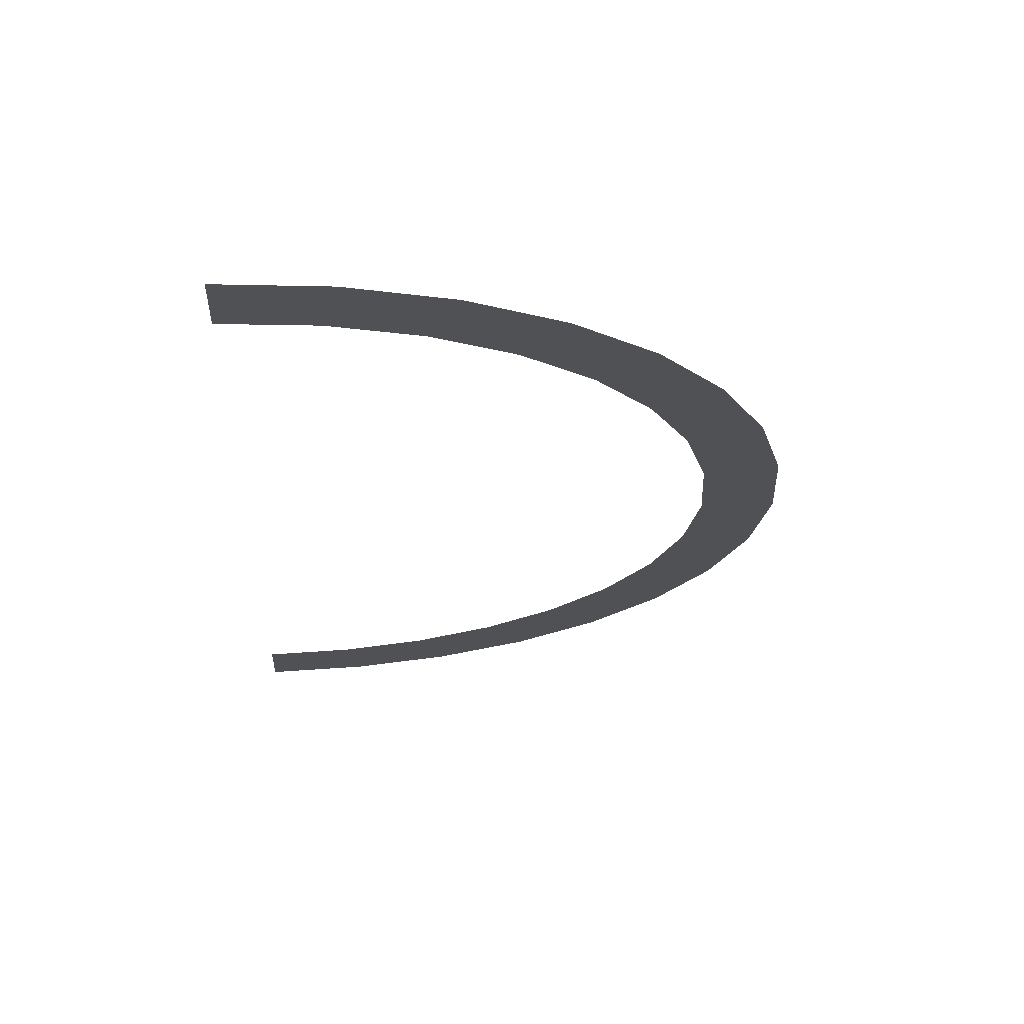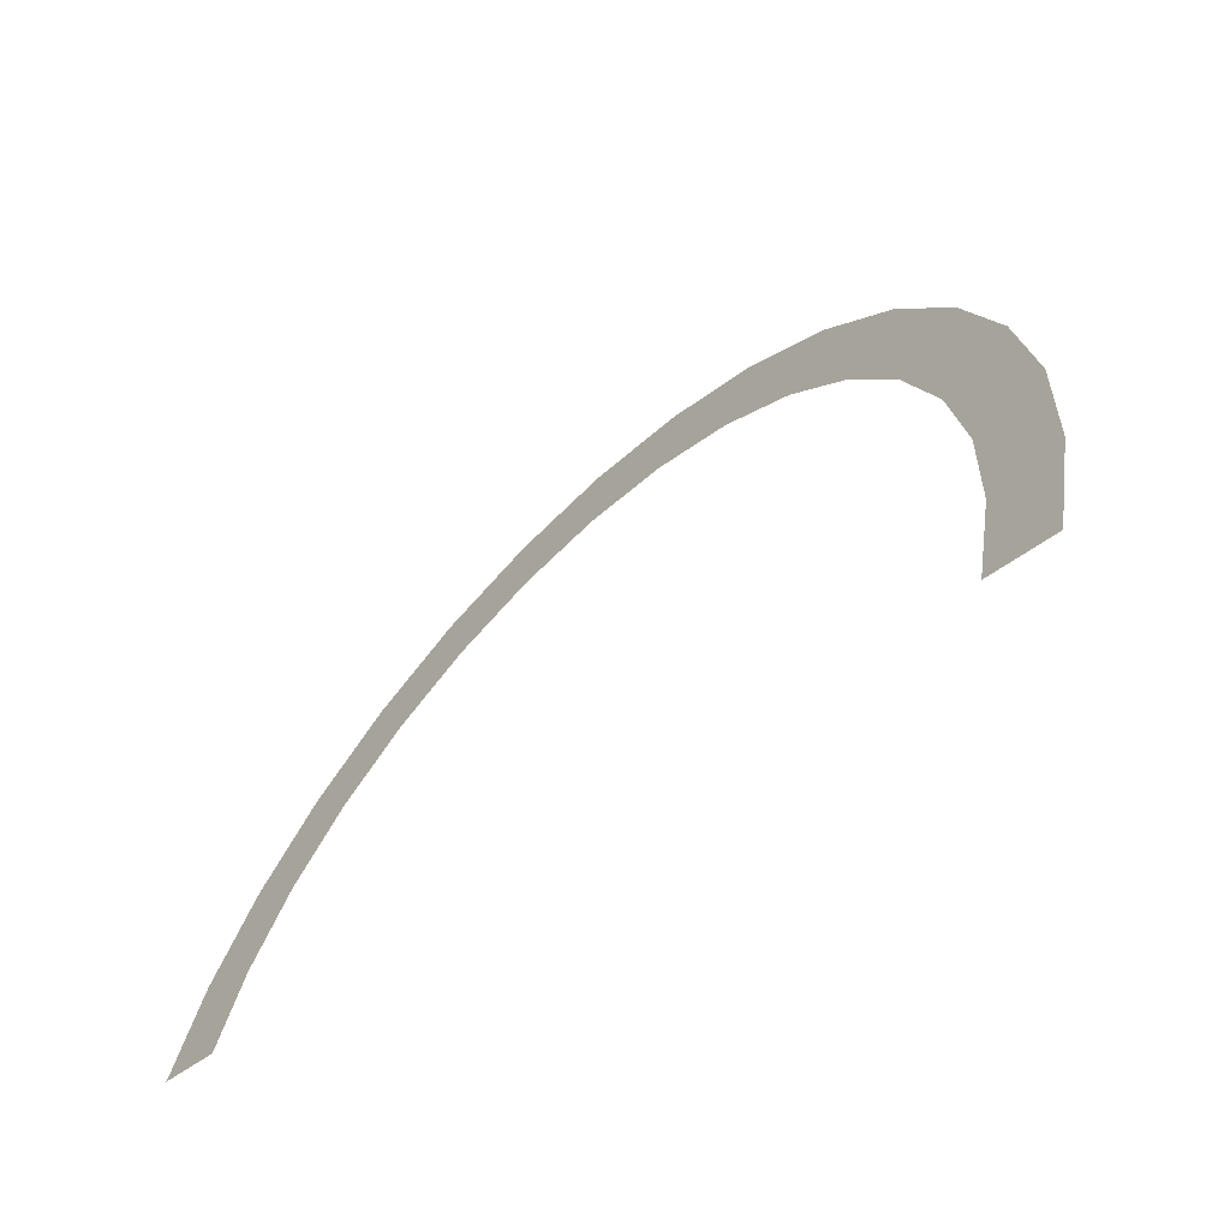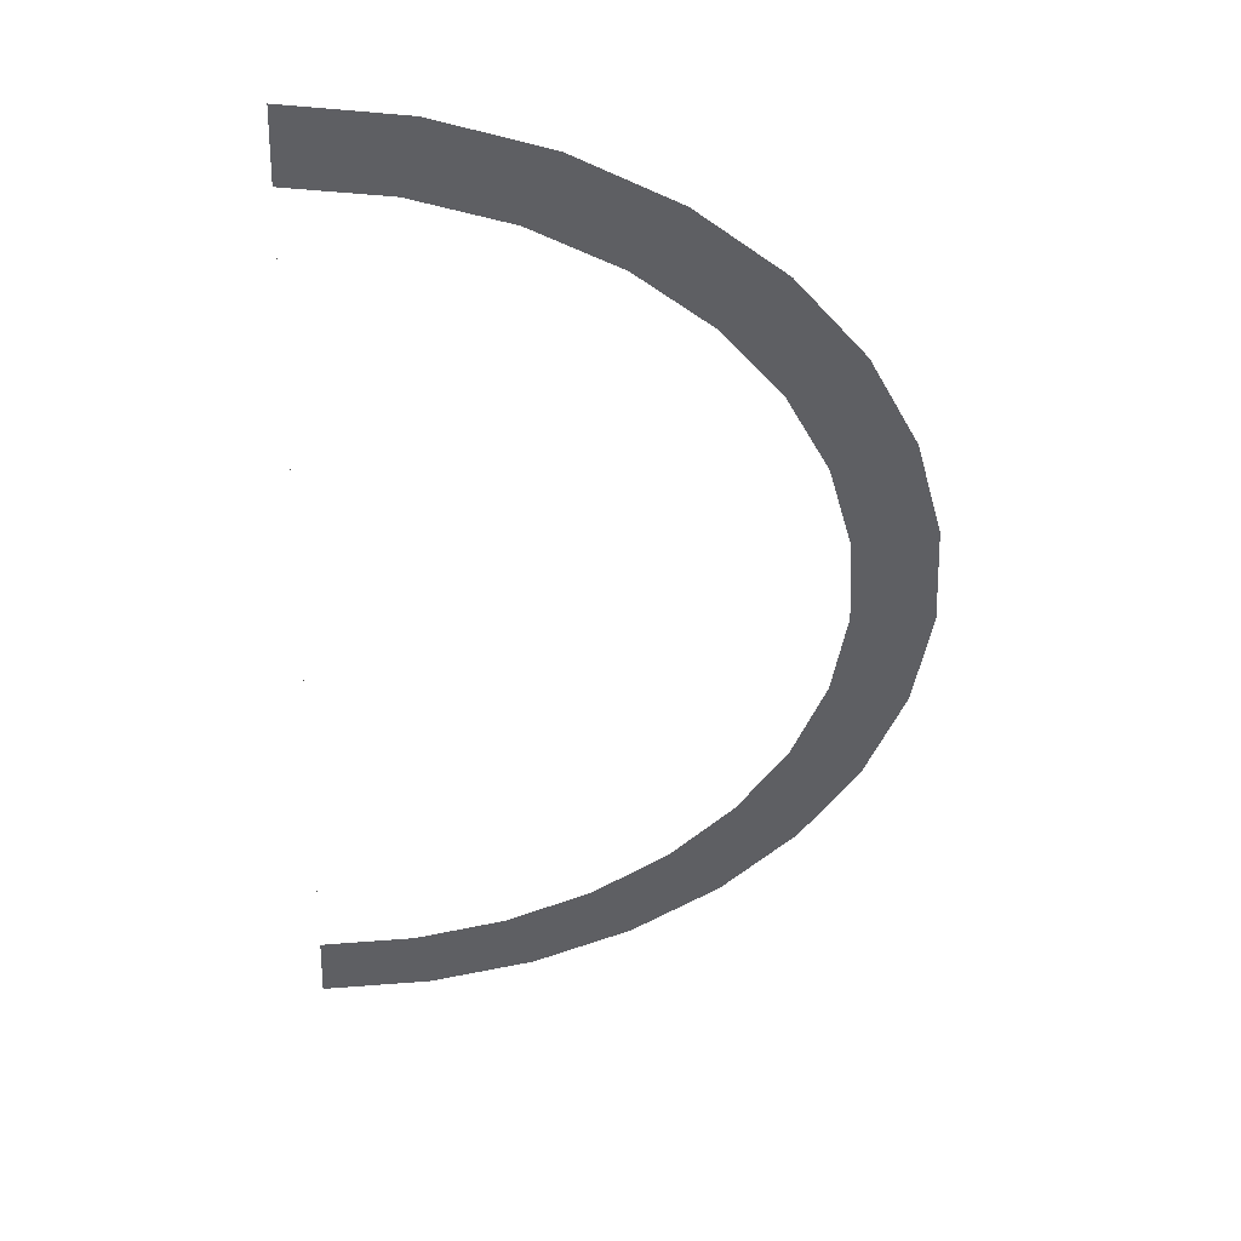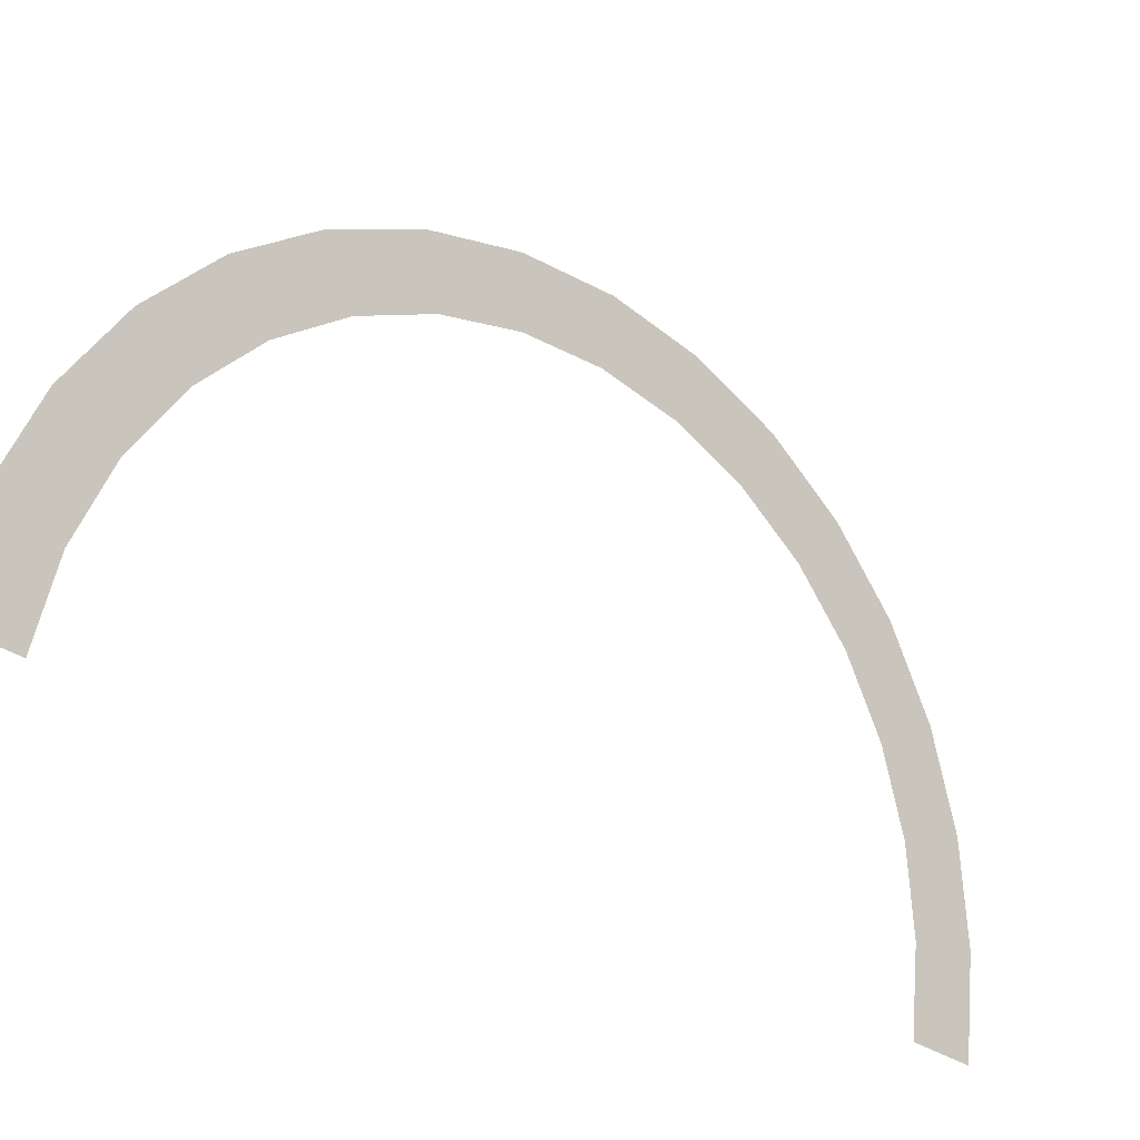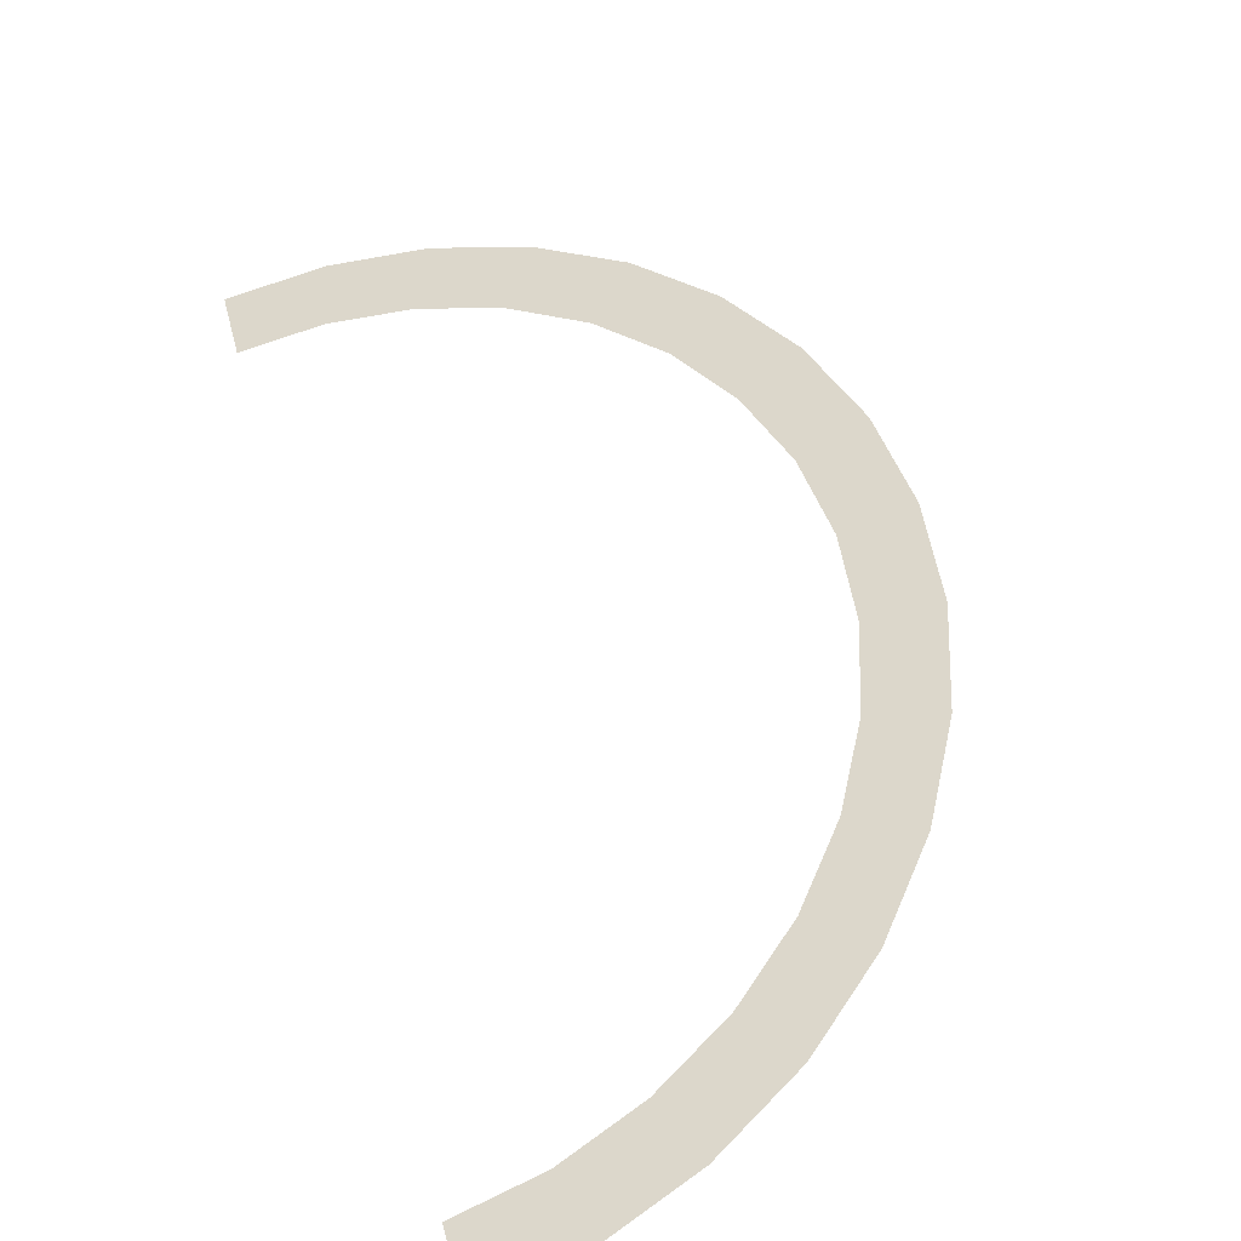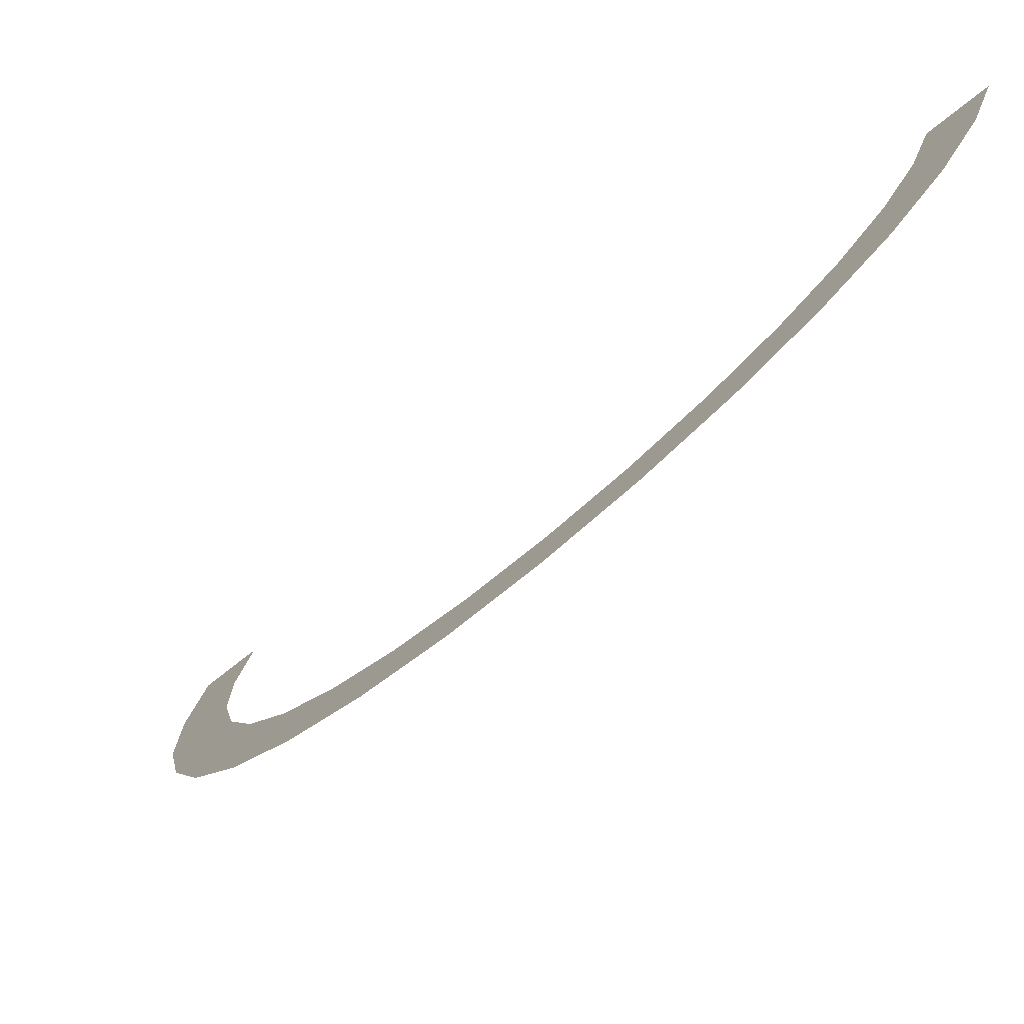
<metadata>
{"format":"obj","ext":"obj","renderer":"f3d","projection":"perspective","resolution":1024,"background":"white","views":[{"elev":27.7,"azim":176.1,"up":"+Z"},{"elev":43.9,"azim":101.7,"up":"+Z"},{"elev":6.3,"azim":176.2,"up":"+Z"},{"elev":64.4,"azim":98.2,"up":"+Y"},{"elev":-77.8,"azim":-158.0,"up":"+Z"},{"elev":23.2,"azim":-78.2,"up":"+Y"}]}
</metadata>
<code>
o Circle.003
v 0.001928 0.5652 -0.4667
v 0.001928 1.035 0.0601
v -0.06692 1.031 0.05504
v -0.1331 1.017 0.04005
v -0.1941 0.9954 0.01571
v -0.2476 0.9662 -0.01704
v -0.2915 0.9306 -0.05695
v -0.3241 0.89 -0.1025
v -0.3442 0.8459 -0.1519
v -0.351 0.8001 -0.2033
v -0.3442 0.7543 -0.2547
v -0.3241 0.7102 -0.3041
v -0.2915 0.6696 -0.3496
v -0.2476 0.634 -0.3895
v -0.1941 0.6048 -0.4223
v -0.1331 0.5831 -0.4466
v -0.06692 0.5697 -0.4616
v 0.001928 0.5976 -0.4304
v 0.001928 1.003 0.02413
v -0.1146 0.9875 0.006827
v -0.05748 0.999 0.01976
v -0.05748 0.6015 -0.426
v -0.1146 0.613 -0.4131
v -0.1672 0.9688 -0.01417
v -0.2513 0.9129 -0.07687
v -0.2134 0.9436 -0.04243
v -0.3026 0.8002 -0.2031
v -0.2967 0.8398 -0.1588
v -0.2967 0.7607 -0.2475
v -0.2794 0.8778 -0.1162
v -0.1672 0.6317 -0.3921
v -0.2513 0.6876 -0.3294
v -0.2794 0.7227 -0.2901
v -0.2134 0.6569 -0.3638
f 2 21 4
f 10 33 32
f 21 2 19
f 2 4 3
f 4 21 20
f 24 4 20
f 4 6 5
f 6 8 7
f 8 10 9
f 10 12 11
f 12 14 13
f 14 16 15
f 16 1 17
f 1 19 2
f 1 18 19
f 14 1 16
f 10 14 12
f 6 10 8
f 24 6 4
f 26 6 24
f 1 22 18
f 1 23 22
f 25 6 26
f 30 6 25
f 14 23 1
f 14 31 23
f 30 10 6
f 28 10 30
f 14 34 31
f 14 32 34
f 27 10 28
f 29 10 27
f 10 32 14
f 33 10 29

</code>
